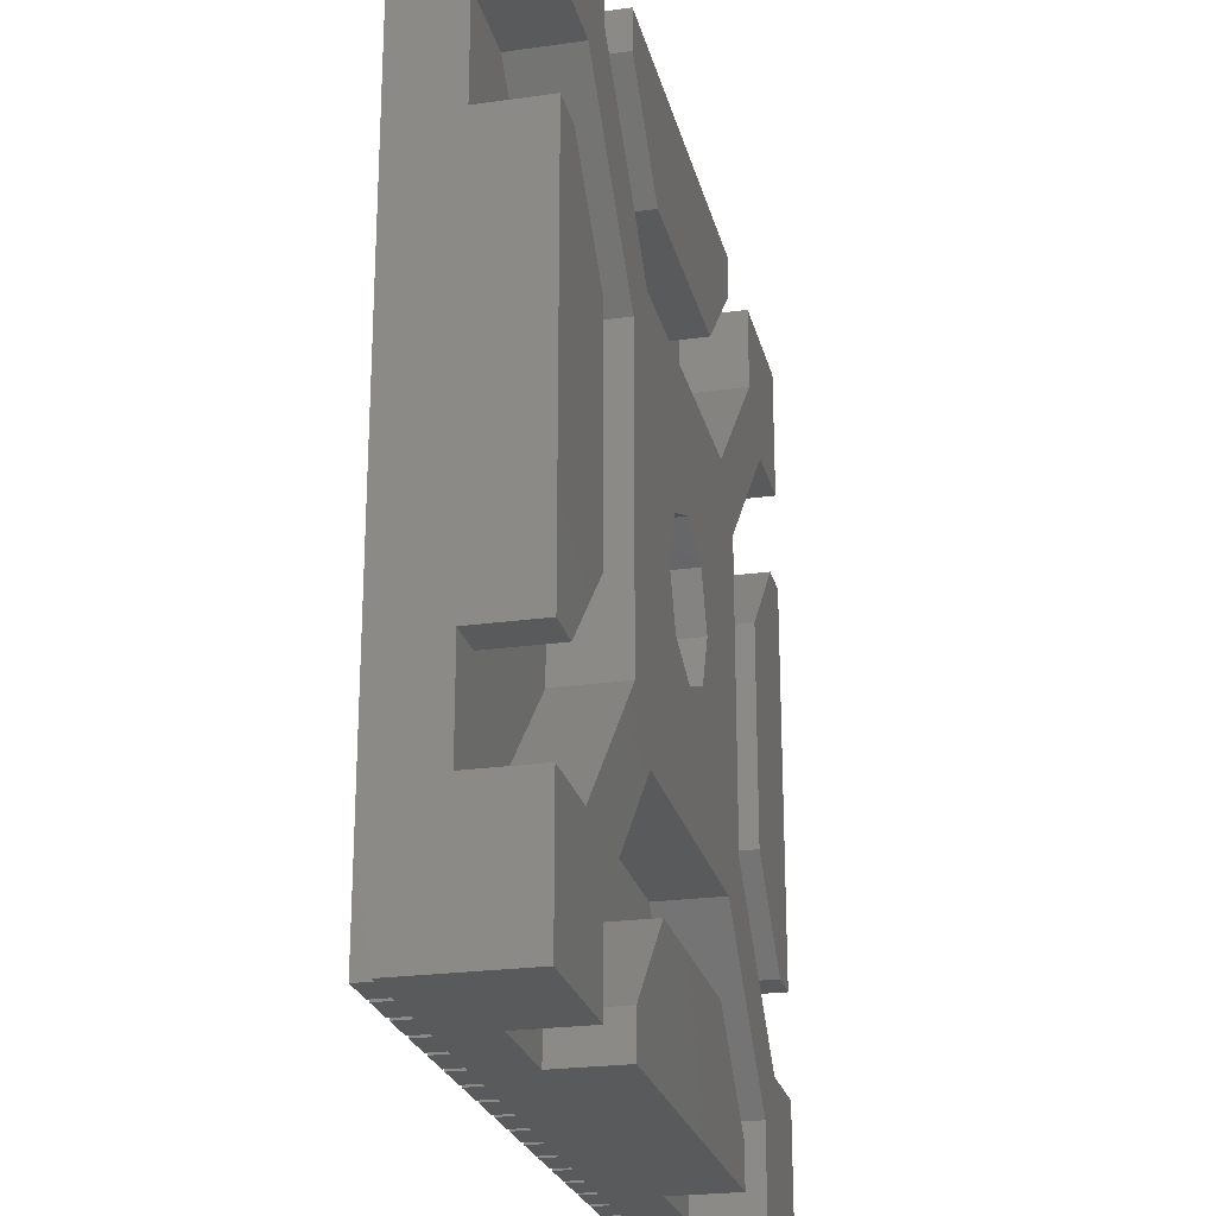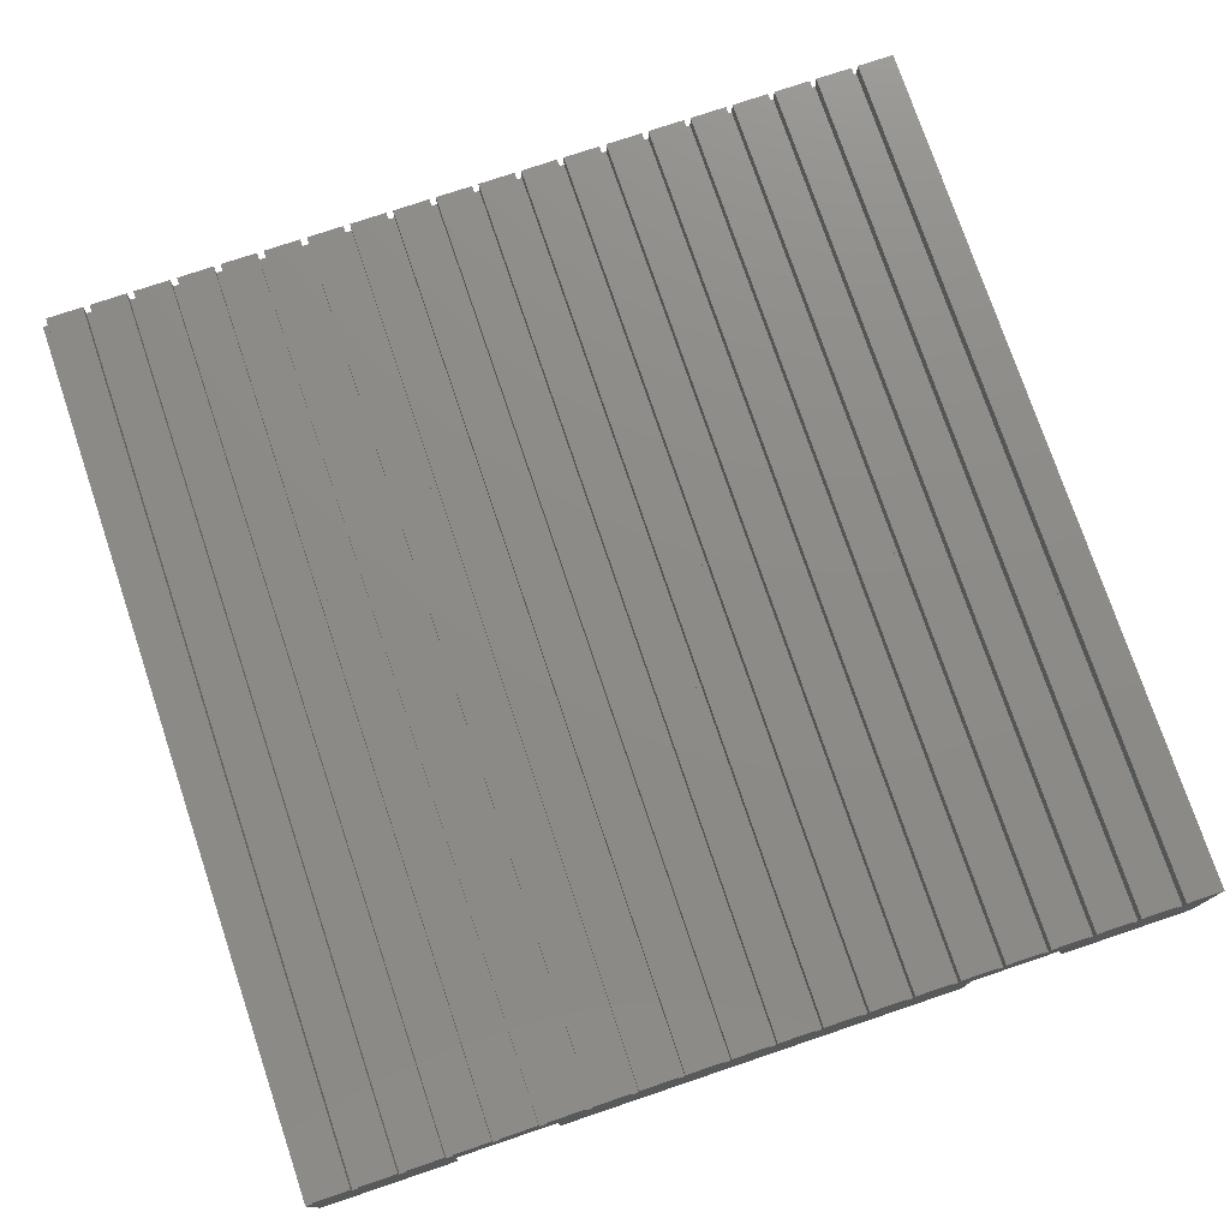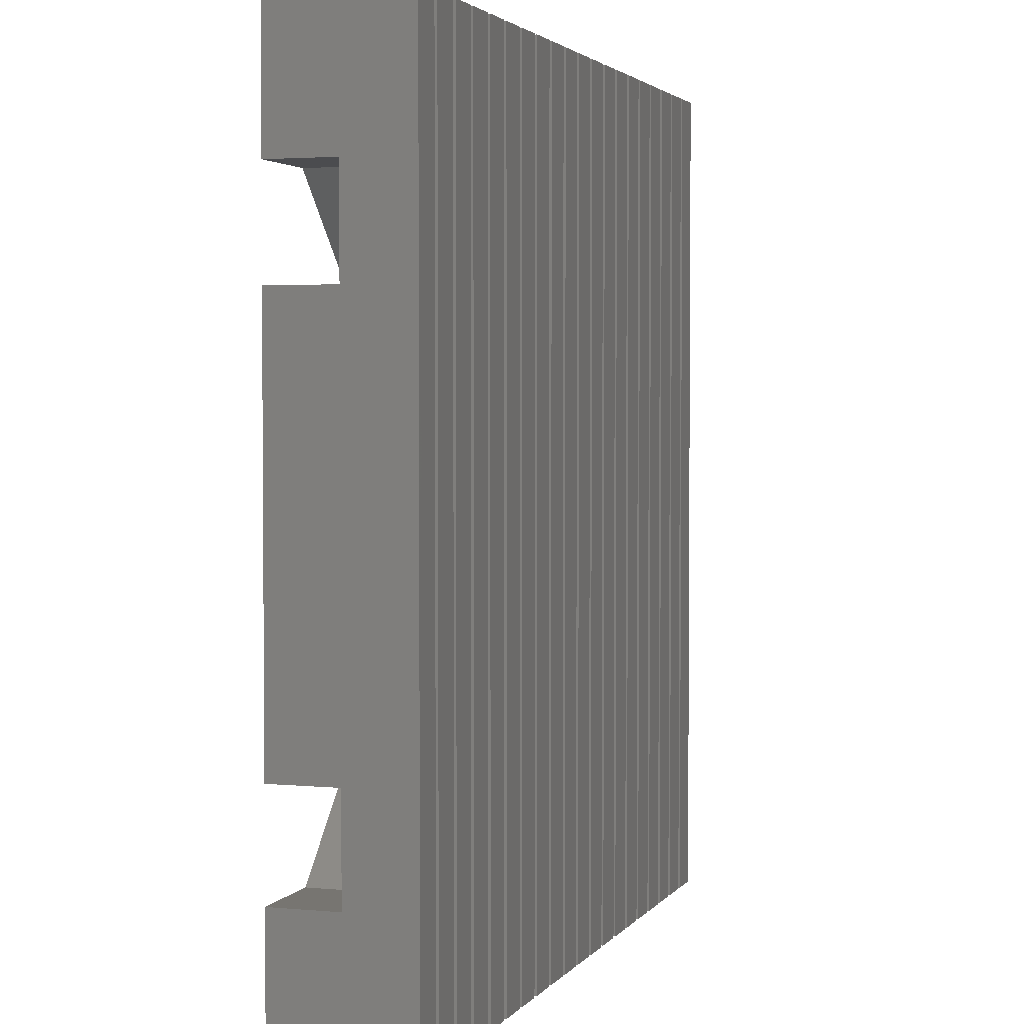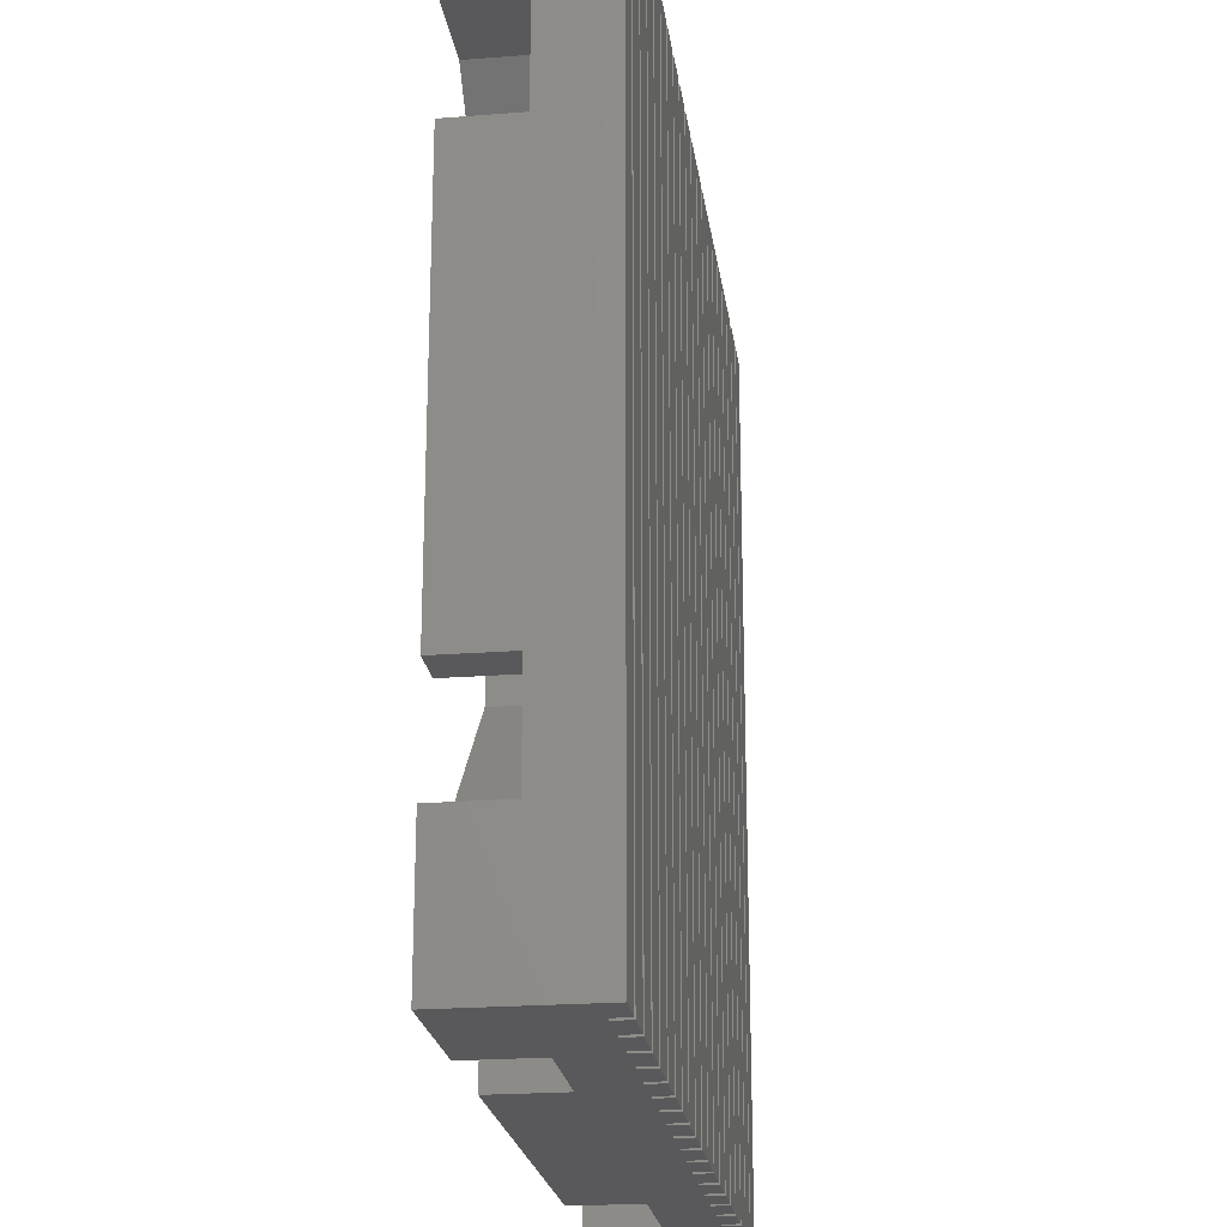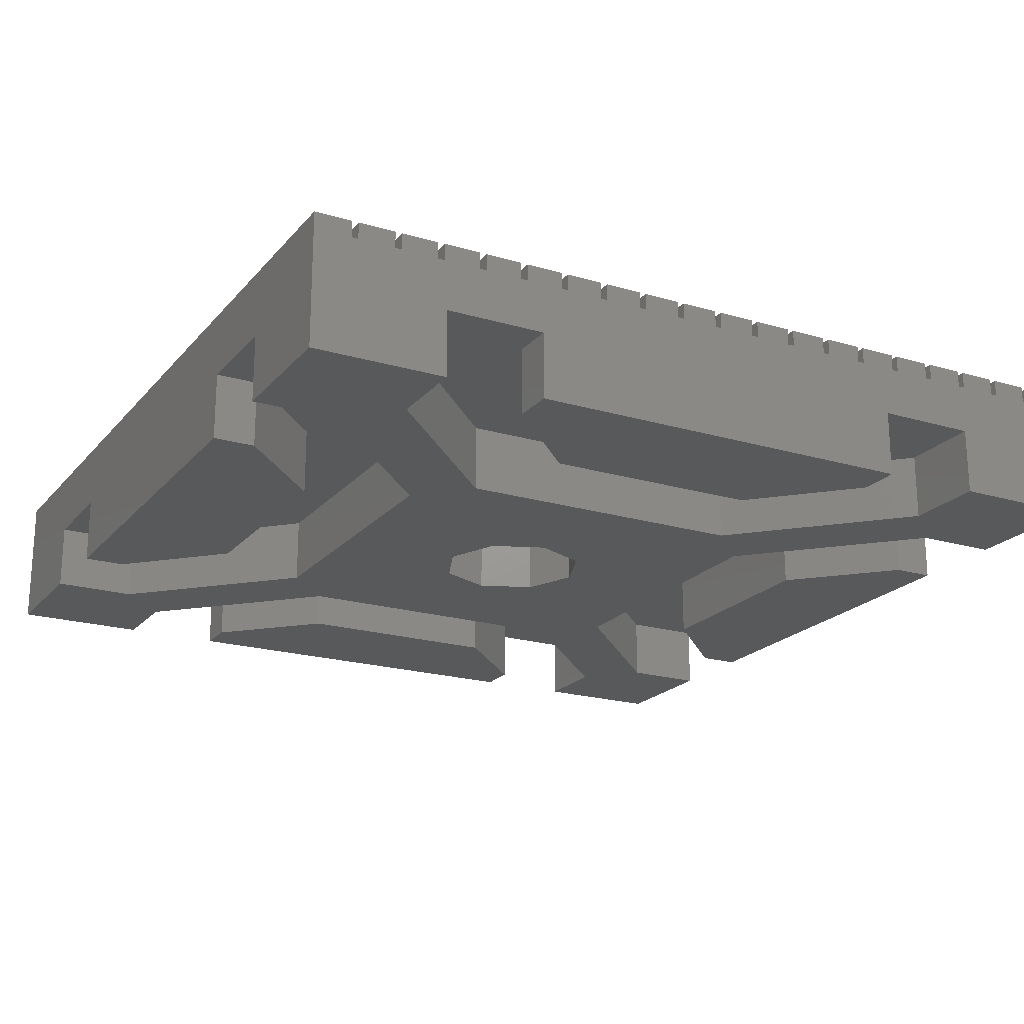
<metadata>
{"format":"stl","ext":"stl","renderer":"f3d","projection":"perspective","resolution":1024,"background":"white","views":[{"elev":-23.9,"azim":103.1,"up":"+Y"},{"elev":76.0,"azim":161.4,"up":"+Z"},{"elev":2.8,"azim":-71.7,"up":"+Y"},{"elev":-22.1,"azim":-82.3,"up":"+Y"},{"elev":-20.5,"azim":-28.3,"up":"+Z"}]}
</metadata>
<code>
# stl→obj: 276 verts, 548 faces
v 0 0 0
v 0 0 4
v 0 4 0
v 0 7 2
v 0 26 4
v 0 22 0
v 0 26 0
v 0 22 2
v 0 19 2
v 0 7 0
v 0 4 2
v 0 19 0
v 4 0 0
v 1.1 0 3.5
v 4 0 2
v 1.1 0 4
v 19 0 0
v 7 0 2
v 7 0 0
v 26 0 0
v 22 0 2
v 22 0 0
v 26 0 3.5
v 24.7 0 4
v 24.7 0 3.5
v 25.8 0 3.5
v 23.4 0 4
v 23.4 0 3.5
v 24.5 0 3.5
v 20.8 0 4
v 20.8 0 3.5
v 21.9 0 3.5
v 23.2 0 3.5
v 18.2 0 4
v 18.2 0 3.5
v 19.3 0 3.5
v 22.1 0 3.5
v 15.6 0 4
v 15.6 0 3.5
v 16.7 0 3.5
v 20.6 0 3.5
v 13 0 4
v 13 0 3.5
v 14.1 0 3.5
v 19.5 0 3.5
v 10.4 0 4
v 10.4 0 3.5
v 11.5 0 3.5
v 18 0 3.5
v 7.8 0 4
v 7.8 0 3.5
v 8.9 0 3.5
v 16.9 0 3.5
v 6.3 0 3.5
v 5.2 0 3.5
v 15.4 0 3.5
v 2.6 0 4
v 2.6 0 3.5
v 3.7 0 3.5
v 14.3 0 3.5
v 12.8 0 3.5
v 2.4 0 3.5
v 11.7 0 3.5
v 5 0 3.5
v 3.9 0 3.5
v 19 0 2
v 10.2 0 3.5
v 6.5 0 4
v 6.5 0 3.5
v 7.6 0 3.5
v 9.1 0 3.5
v 9.1 0 4
v 11.7 0 4
v 5.2 0 4
v 14.3 0 4
v 3.9 0 4
v 16.9 0 4
v 19.5 0 4
v 1.3 0 3.5
v 22.1 0 4
v 2.4 0 4
v 1.3 0 4
v 3.7 0 4
v 5 0 4
v 6.3 0 4
v 7.6 0 4
v 8.9 0 4
v 10.2 0 4
v 11.5 0 4
v 12.8 0 4
v 14.1 0 4
v 15.4 0 4
v 16.7 0 4
v 18 0 4
v 19.3 0 4
v 20.6 0 4
v 21.9 0 4
v 23.2 0 4
v 24.5 0 4
v 25.8 0 4
v 2.49 4 0
v 4 2.49 0
v 6.99 8.5 0
v 2.49 22 0
v 6.99 17.5 0
v 4 23.51 0
v 4 26 0
v 8.5 6.99 0
v 13 10.75 0
v 14.59 11.41 0
v 8.5 19.01 0
v 13 15.25 0
v 17.5 19.01 0
v 22 23.51 0
v 22 26 0
v 26 26 0
v 23.51 22 0
v 26 22 0
v 19.01 17.5 0
v 23.51 4 0
v 26 4 0
v 22 2.49 0
v 17.5 6.99 0
v 19.01 8.5 0
v 14.59 14.59 0
v 15.25 13 0
v 11.41 11.41 0
v 10.75 13 0
v 11.41 14.59 0
v 2.49 4 2
v 2.49 22 2
v 3.99 16.26 2
v 1.247 19 2
v 6.99 17.5 2
v 3.99 9.743 2
v 6.99 8.5 2
v 1.247 7 2
v 1.247 7 0
v 1.247 19 0
v 3.99 16.26 0
v 3.99 9.743 0
v 1.1 26 3.5
v 1.1 26 4
v 1.3 26 3.5
v 2.6 26 3.5
v 2.4 26 3.5
v 1.3 26 4
v 2.4 26 4
v 3.9 26 3.5
v 3.7 26 3.5
v 2.6 26 4
v 3.7 26 4
v 19 26 0
v 7 26 0
v 19 26 2
v 3.9 26 4
v 4 26 2
v 5 26 4
v 5.2 26 3.5
v 5.2 26 4
v 6.3 26 4
v 6.5 26 3.5
v 6.5 26 4
v 7.6 26 4
v 7.8 26 3.5
v 7.8 26 4
v 8.9 26 4
v 9.1 26 3.5
v 9.1 26 4
v 10.2 26 4
v 5 26 3.5
v 10.4 26 3.5
v 10.4 26 4
v 11.5 26 4
v 6.3 26 3.5
v 11.7 26 3.5
v 11.7 26 4
v 12.8 26 4
v 12.8 26 3.5
v 7.6 26 3.5
v 13 26 3.5
v 13 26 4
v 14.1 26 4
v 14.1 26 3.5
v 8.9 26 3.5
v 14.3 26 3.5
v 14.3 26 4
v 15.4 26 4
v 15.4 26 3.5
v 7 26 2
v 15.6 26 3.5
v 15.6 26 4
v 16.7 26 4
v 16.7 26 3.5
v 16.9 26 3.5
v 16.9 26 4
v 18 26 4
v 18 26 3.5
v 18.2 26 3.5
v 18.2 26 4
v 19.3 26 4
v 19.3 26 3.5
v 19.5 26 3.5
v 19.5 26 4
v 20.6 26 4
v 20.6 26 3.5
v 20.8 26 3.5
v 20.8 26 4
v 21.9 26 4
v 21.9 26 3.5
v 22.1 26 3.5
v 22.1 26 4
v 23.2 26 4
v 23.2 26 3.5
v 23.4 26 3.5
v 23.4 26 4
v 24.5 26 4
v 24.5 26 3.5
v 24.7 26 3.5
v 24.7 26 4
v 25.8 26 4
v 25.8 26 3.5
v 26 26 3.5
v 22 26 2
v 11.5 26 3.5
v 10.2 26 3.5
v 26 7 2
v 26 4 2
v 26 19 0
v 26 7 0
v 26 19 2
v 26 22 2
v 22 2.49 2
v 4 2.49 2
v 8.5 6.99 2
v 17.5 6.99 2
v 7 1.247 2
v 9.743 3.99 2
v 19 1.247 2
v 16.26 3.99 2
v 19 1.247 0
v 7 1.247 0
v 9.743 3.99 0
v 16.26 3.99 0
v 23.51 4 2
v 19.01 8.5 2
v 19.01 17.5 2
v 23.51 22 2
v 22 23.51 2
v 17.5 19.01 2
v 8.5 19.01 2
v 4 23.51 2
v 11.41 14.59 2
v 10.75 13 2
v 11.41 11.41 2
v 13 15.25 2
v 14.59 14.59 2
v 15.25 13 2
v 14.59 11.41 2
v 13 10.75 2
v 7 24.75 2
v 9.743 22.01 2
v 19 24.75 2
v 16.26 22.01 2
v 7 24.75 0
v 9.743 22.01 0
v 19 24.75 0
v 16.26 22.01 0
v 24.75 19 2
v 22.01 9.743 2
v 22.01 16.26 2
v 24.75 7 2
v 24.75 19 0
v 22.01 9.743 0
v 22.01 16.26 0
v 24.75 7 0
f 1 2 3
f 4 2 5
f 6 5 7
f 8 5 6
f 9 5 8
f 4 5 9
f 4 9 10
f 11 2 4
f 3 2 11
f 12 10 9
f 2 1 13
f 14 2 15
f 15 2 13
f 14 16 2
f 17 18 19
f 20 21 22
f 23 21 20
f 24 25 26
f 23 26 21
f 27 28 29
f 26 25 21
f 25 29 21
f 30 31 32
f 29 28 21
f 28 33 21
f 34 35 36
f 33 37 21
f 37 32 21
f 38 39 40
f 32 31 21
f 31 41 21
f 42 43 44
f 41 45 21
f 45 36 21
f 46 47 48
f 36 35 21
f 35 49 21
f 50 51 52
f 49 53 21
f 53 40 21
f 54 55 21
f 40 39 21
f 39 56 21
f 57 58 59
f 56 60 21
f 60 44 21
f 44 43 21
f 43 61 21
f 62 18 17
f 61 63 21
f 63 48 21
f 64 65 66
f 48 47 21
f 47 67 21
f 68 69 70
f 67 71 21
f 71 52 21
f 72 71 67
f 52 51 21
f 51 70 21
f 73 63 61
f 70 69 21
f 69 54 21
f 74 55 54
f 75 60 56
f 21 55 66
f 55 64 66
f 76 65 64
f 77 53 49
f 66 65 17
f 65 59 17
f 78 45 41
f 59 58 17
f 58 62 17
f 62 79 18
f 80 37 33
f 18 79 15
f 79 14 15
f 62 81 82
f 82 79 62
f 59 83 57
f 64 84 76
f 54 85 74
f 70 86 68
f 52 87 50
f 67 88 72
f 48 89 46
f 61 90 73
f 44 91 42
f 56 92 75
f 40 93 38
f 49 94 77
f 36 95 34
f 41 96 78
f 32 97 30
f 33 98 80
f 29 99 27
f 26 100 24
f 1 3 13
f 13 3 101
f 102 101 103
f 104 6 7
f 104 7 105
f 106 7 107
f 105 7 106
f 108 109 110
f 105 111 103
f 112 111 113
f 114 115 116
f 117 116 118
f 119 116 117
f 120 121 122
f 123 124 120
f 125 116 119
f 22 121 20
f 122 121 22
f 125 114 116
f 125 119 126
f 102 103 108
f 13 101 102
f 127 103 128
f 103 111 128
f 109 108 127
f 103 127 108
f 112 113 125
f 123 120 122
f 113 114 125
f 129 111 112
f 128 111 129
f 111 105 106
f 124 110 126
f 124 126 119
f 108 110 124
f 108 124 123
f 130 101 11
f 11 101 3
f 131 132 8
f 8 133 9
f 132 133 8
f 134 132 131
f 135 132 134
f 136 135 134
f 137 135 136
f 137 136 130
f 137 130 4
f 130 11 4
f 138 137 4
f 10 138 4
f 10 12 138
f 138 12 139
f 138 139 140
f 138 140 141
f 133 139 9
f 9 139 12
f 104 131 8
f 6 104 8
f 7 5 107
f 142 5 143
f 107 5 142
f 107 142 144
f 145 107 146
f 146 147 148
f 107 147 146
f 149 107 150
f 107 145 151
f 150 151 152
f 107 151 150
f 153 154 155
f 107 149 156
f 157 156 158
f 159 160 161
f 162 163 164
f 165 166 167
f 168 169 170
f 157 158 171
f 157 171 159
f 157 159 161
f 172 173 174
f 157 161 175
f 157 175 162
f 157 162 164
f 176 177 178
f 176 178 179
f 157 164 180
f 157 180 165
f 181 182 183
f 181 183 184
f 165 167 185
f 157 165 185
f 186 187 188
f 186 188 189
f 157 185 168
f 157 168 190
f 191 192 193
f 191 193 194
f 195 196 197
f 195 197 198
f 199 200 201
f 199 201 202
f 203 204 205
f 203 205 206
f 207 208 209
f 207 209 210
f 211 212 213
f 211 213 214
f 215 216 217
f 215 217 218
f 219 220 221
f 219 221 222
f 115 223 116
f 224 223 115
f 155 223 224
f 172 174 225
f 190 170 226
f 190 226 172
f 168 170 190
f 107 156 157
f 147 107 144
f 190 172 225
f 190 225 176
f 190 176 179
f 190 179 181
f 190 181 184
f 190 184 186
f 190 186 189
f 190 189 191
f 190 191 194
f 190 194 195
f 190 195 198
f 190 198 199
f 190 199 202
f 190 202 203
f 190 203 206
f 190 206 207
f 190 207 210
f 190 210 211
f 190 211 214
f 190 214 215
f 190 215 218
f 190 218 219
f 190 219 222
f 190 222 223
f 190 223 155
f 190 155 154
f 5 2 16
f 143 5 16
f 16 14 142
f 143 16 142
f 142 14 79
f 144 142 79
f 79 82 144
f 144 82 147
f 147 82 81
f 148 147 81
f 81 62 146
f 148 81 146
f 146 62 58
f 145 146 58
f 58 57 145
f 145 57 151
f 151 57 83
f 152 151 83
f 83 59 150
f 152 83 150
f 150 59 65
f 149 150 65
f 65 76 149
f 149 76 156
f 156 76 84
f 158 156 84
f 84 64 171
f 158 84 171
f 171 64 55
f 159 171 55
f 55 74 159
f 159 74 160
f 160 74 85
f 161 160 85
f 85 54 175
f 161 85 175
f 175 54 69
f 162 175 69
f 69 68 162
f 162 68 163
f 163 68 86
f 164 163 86
f 86 70 180
f 164 86 180
f 180 70 51
f 165 180 51
f 51 50 165
f 165 50 166
f 166 50 87
f 167 166 87
f 87 52 185
f 167 87 185
f 185 52 71
f 168 185 71
f 71 72 168
f 168 72 169
f 169 72 88
f 170 169 88
f 88 67 226
f 170 88 226
f 226 67 47
f 172 226 47
f 47 46 172
f 172 46 173
f 173 46 89
f 174 173 89
f 89 48 225
f 174 89 225
f 225 48 63
f 176 225 63
f 63 73 176
f 176 73 177
f 177 73 90
f 178 177 90
f 90 61 179
f 178 90 179
f 179 61 43
f 181 179 43
f 43 42 181
f 181 42 182
f 182 42 91
f 183 182 91
f 91 44 184
f 183 91 184
f 184 44 60
f 186 184 60
f 60 75 186
f 186 75 187
f 187 75 92
f 188 187 92
f 92 56 189
f 188 92 189
f 189 56 39
f 191 189 39
f 39 38 191
f 191 38 192
f 192 38 93
f 193 192 93
f 93 40 194
f 193 93 194
f 194 40 53
f 195 194 53
f 53 77 195
f 195 77 196
f 196 77 94
f 197 196 94
f 94 49 198
f 197 94 198
f 198 49 35
f 199 198 35
f 35 34 199
f 199 34 200
f 200 34 95
f 201 200 95
f 95 36 202
f 201 95 202
f 202 36 45
f 203 202 45
f 45 78 203
f 203 78 204
f 204 78 96
f 205 204 96
f 96 41 206
f 205 96 206
f 206 41 31
f 207 206 31
f 31 30 207
f 207 30 208
f 208 30 97
f 209 208 97
f 97 32 210
f 209 97 210
f 210 32 37
f 211 210 37
f 37 80 211
f 211 80 212
f 212 80 98
f 213 212 98
f 98 33 214
f 213 98 214
f 214 33 28
f 215 214 28
f 28 27 215
f 215 27 216
f 216 27 99
f 217 216 99
f 99 29 218
f 217 99 218
f 218 29 25
f 219 218 25
f 25 24 219
f 219 24 220
f 220 24 100
f 221 220 100
f 100 26 222
f 221 100 222
f 222 26 23
f 223 222 23
f 23 20 121
f 227 23 228
f 228 23 121
f 229 23 227
f 229 227 230
f 231 23 229
f 232 23 231
f 223 23 232
f 116 232 118
f 223 232 116
f 233 122 21
f 21 122 22
f 234 235 236
f 237 234 238
f 239 233 21
f 240 233 239
f 236 233 240
f 236 240 238
f 236 238 234
f 234 237 18
f 234 18 15
f 239 21 66
f 241 239 66
f 17 241 66
f 19 242 17
f 17 242 243
f 17 243 244
f 17 244 241
f 237 242 18
f 18 242 19
f 102 234 15
f 13 102 15
f 108 235 234
f 102 108 234
f 123 236 235
f 108 123 235
f 233 236 122
f 122 236 123
f 228 121 245
f 245 121 120
f 246 245 120
f 124 246 120
f 119 247 246
f 124 119 246
f 117 248 247
f 119 117 247
f 118 232 248
f 117 118 248
f 224 115 249
f 249 115 114
f 249 114 250
f 250 114 113
f 250 113 251
f 251 113 111
f 252 251 111
f 106 252 111
f 107 157 252
f 106 107 252
f 105 134 131
f 104 105 131
f 134 105 136
f 136 105 103
f 136 103 130
f 130 103 101
f 129 253 254
f 128 129 254
f 254 255 127
f 128 254 127
f 112 256 253
f 129 112 253
f 125 257 256
f 112 125 256
f 258 257 126
f 126 257 125
f 258 126 259
f 259 126 110
f 259 110 260
f 260 110 109
f 260 109 255
f 255 109 127
f 132 140 133
f 133 140 139
f 140 132 135
f 141 140 135
f 141 135 137
f 138 141 137
f 190 261 157
f 157 261 262
f 263 155 224
f 263 224 264
f 264 224 249
f 264 249 250
f 264 250 262
f 262 250 251
f 262 251 157
f 157 251 252
f 190 154 261
f 261 154 265
f 265 154 266
f 266 154 153
f 266 153 267
f 266 267 268
f 153 155 263
f 267 153 263
f 247 248 232
f 269 232 231
f 247 232 269
f 245 247 270
f 271 270 247
f 228 270 272
f 227 228 272
f 228 245 270
f 245 246 247
f 271 247 269
f 231 229 269
f 269 229 273
f 274 275 276
f 276 275 273
f 276 273 229
f 276 229 230
f 230 227 272
f 276 230 272
f 238 243 237
f 237 243 242
f 240 244 238
f 238 244 243
f 240 239 241
f 244 240 241
f 256 257 253
f 253 257 258
f 253 258 259
f 253 259 260
f 253 260 255
f 253 255 254
f 267 263 264
f 268 267 264
f 268 264 262
f 266 268 262
f 262 261 266
f 266 261 265
f 272 270 276
f 276 270 274
f 271 275 270
f 270 275 274
f 269 273 271
f 271 273 275

</code>
